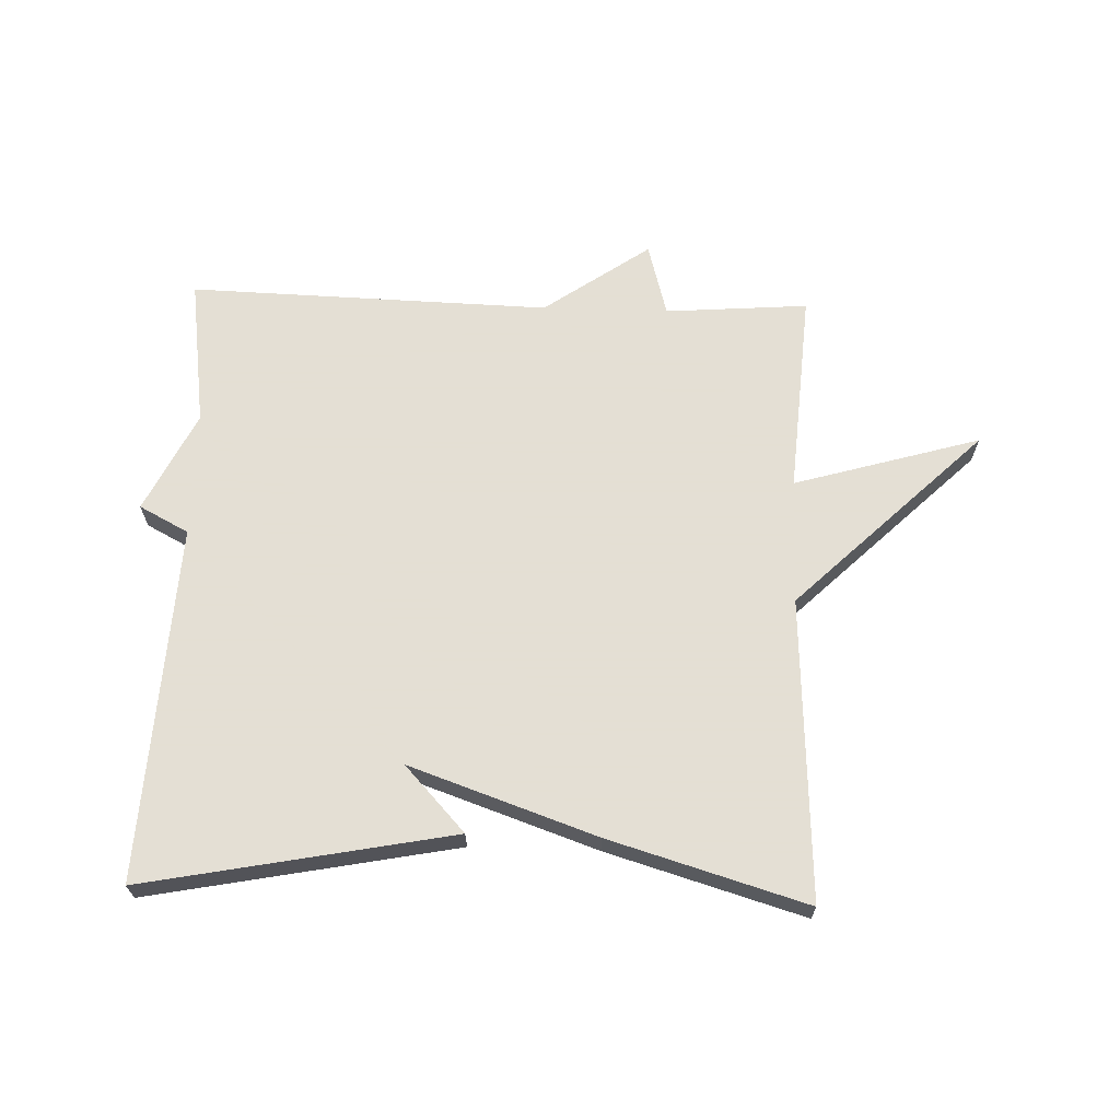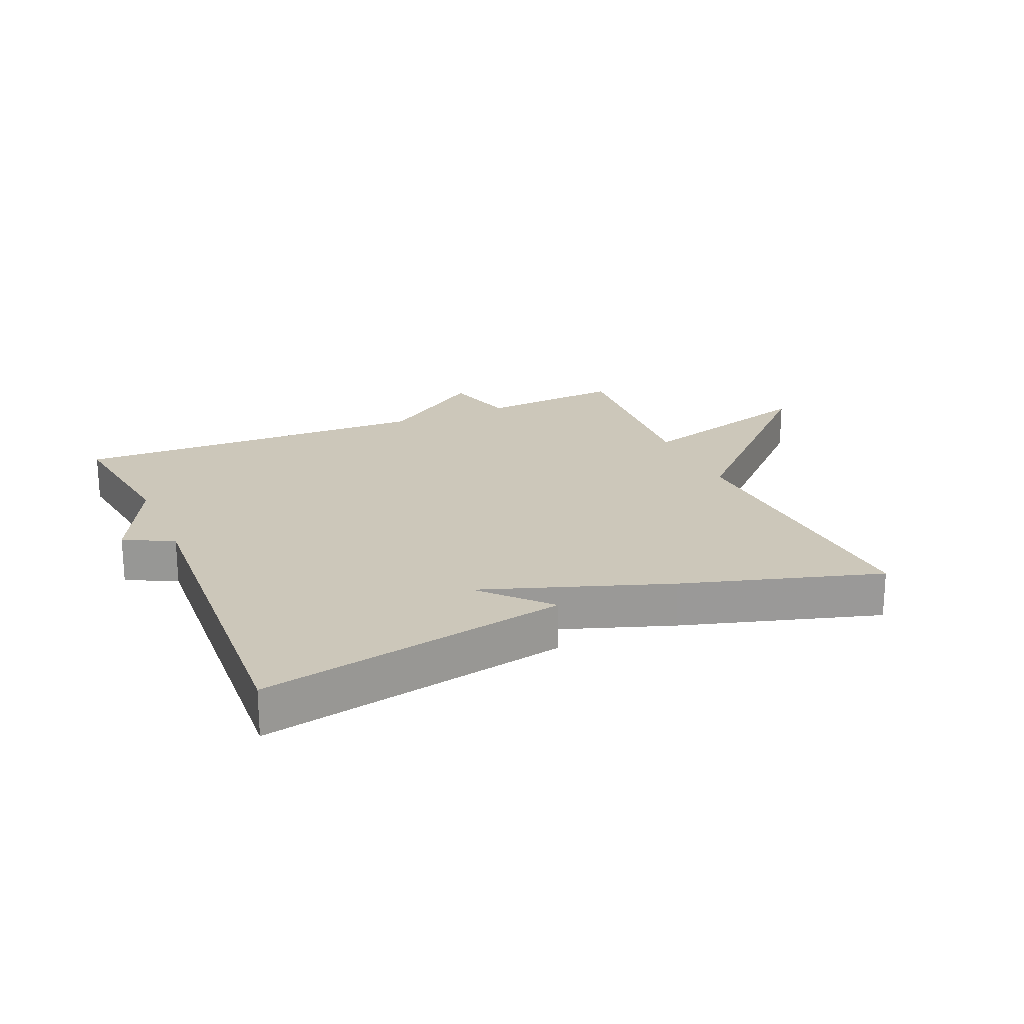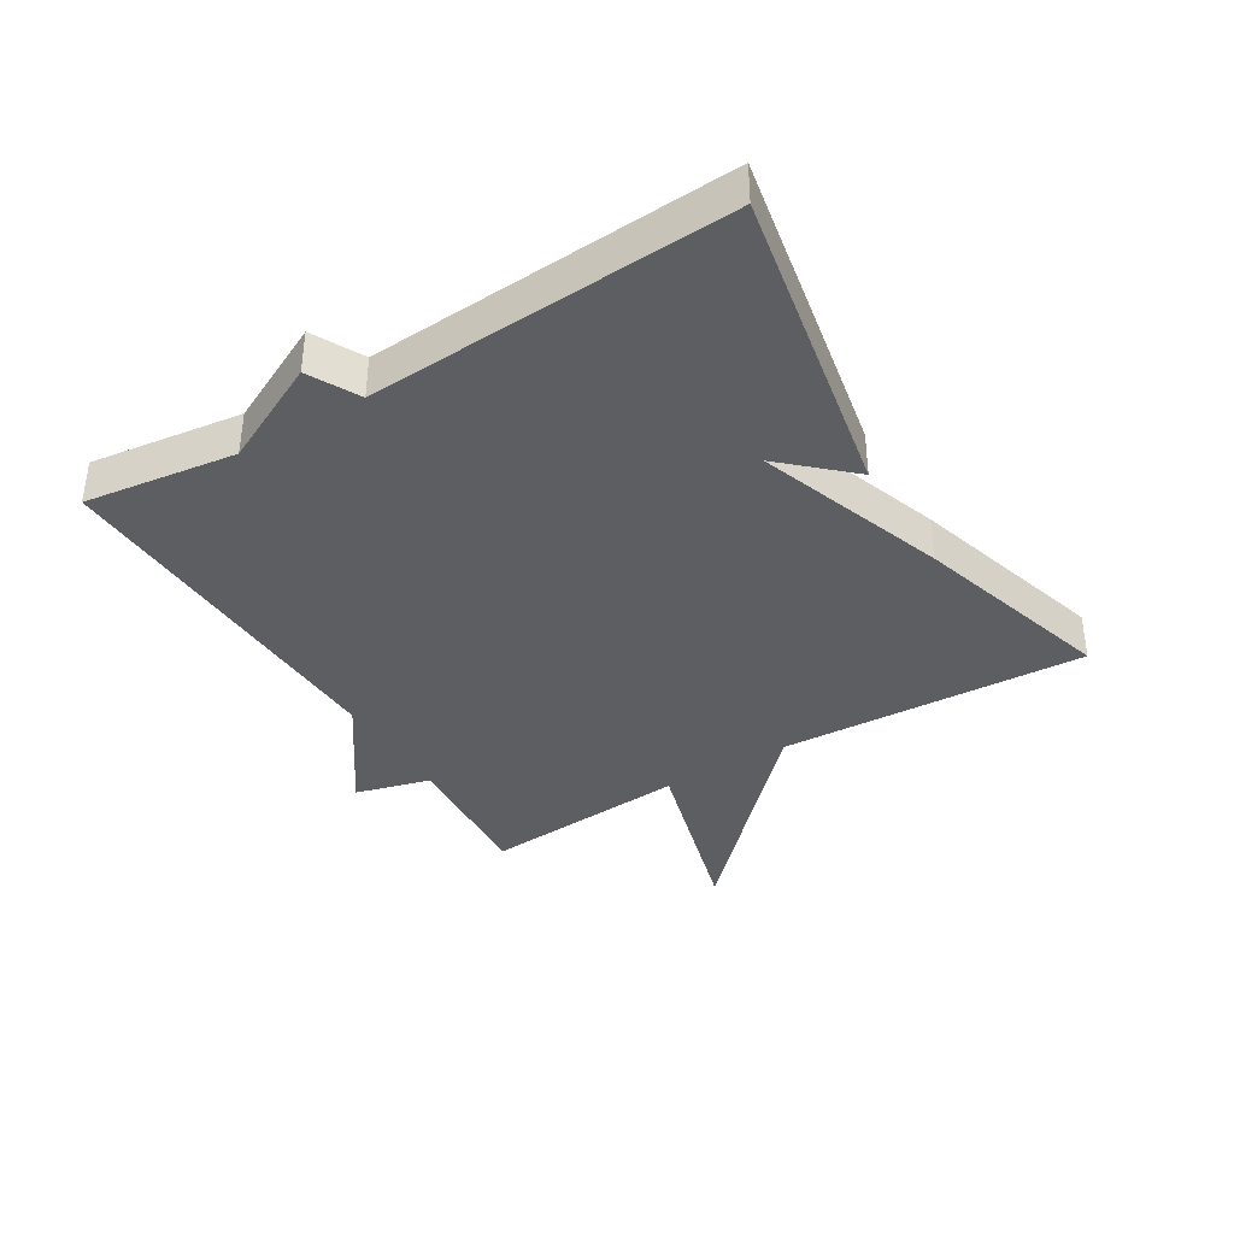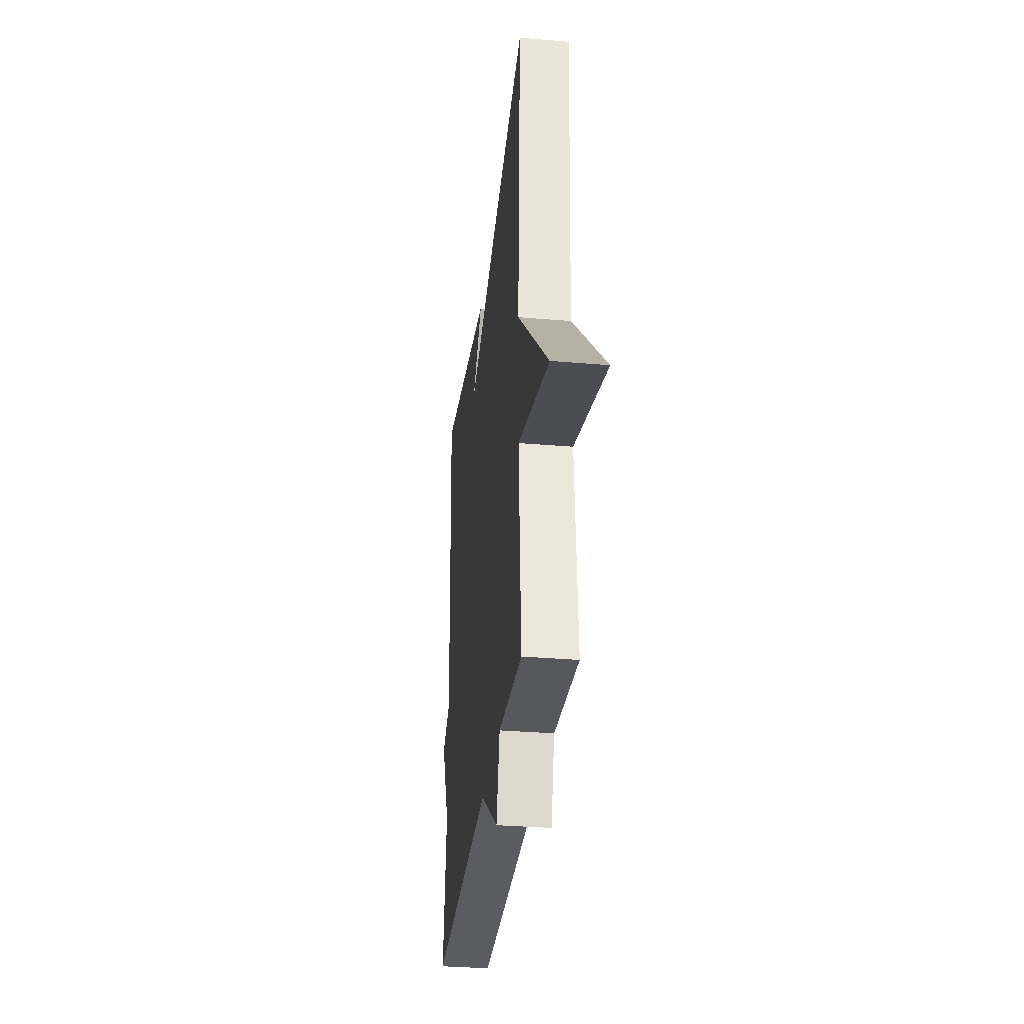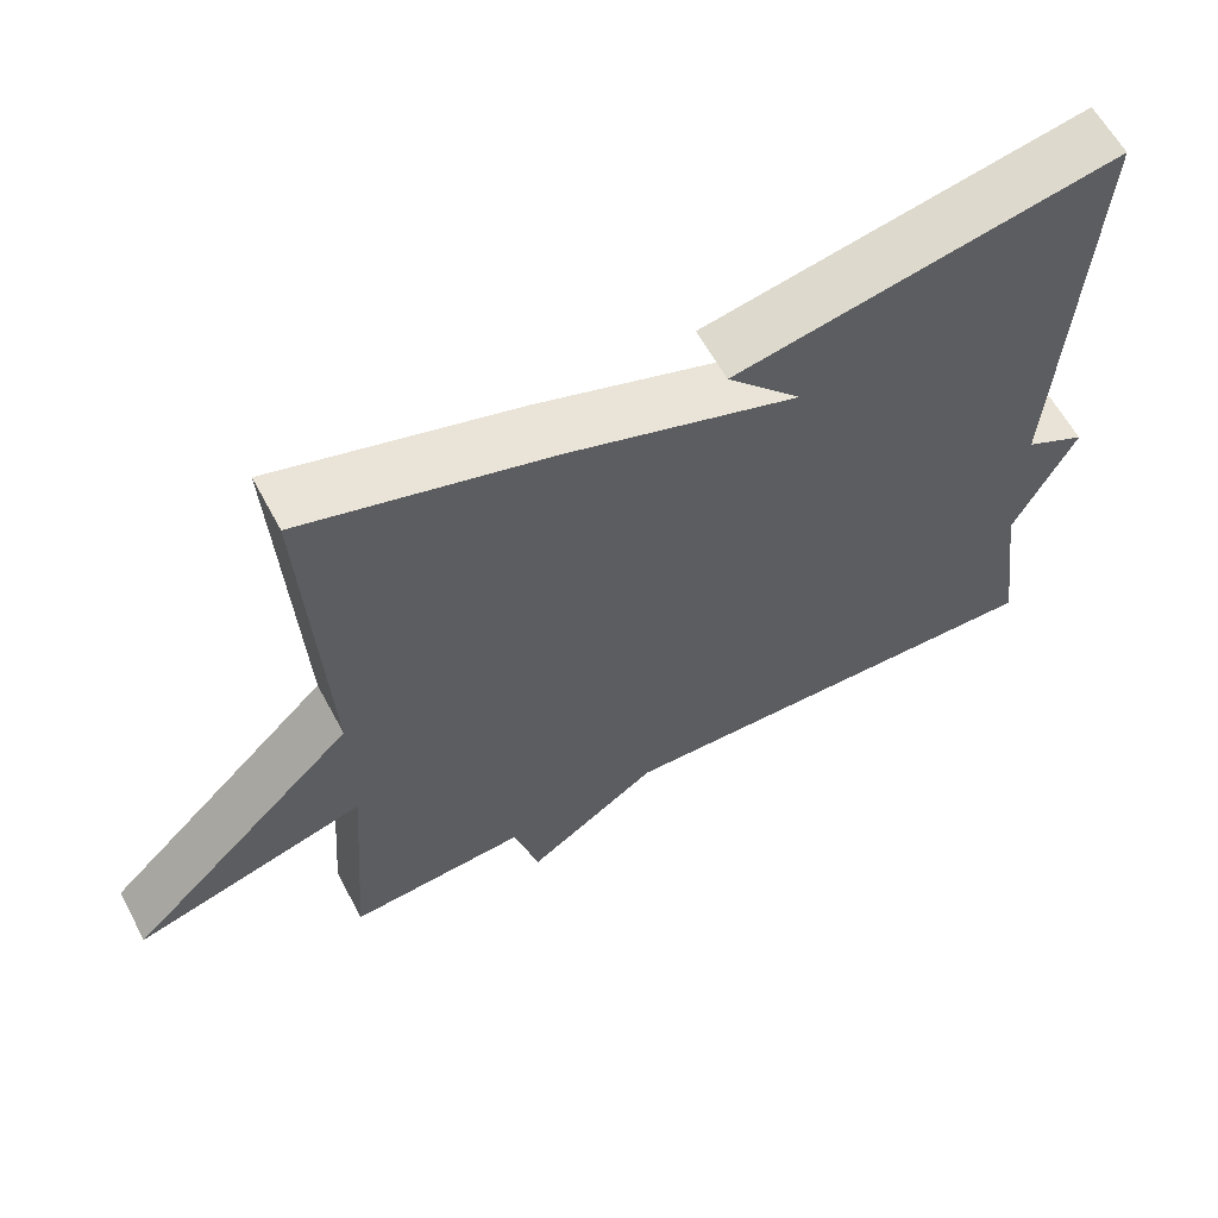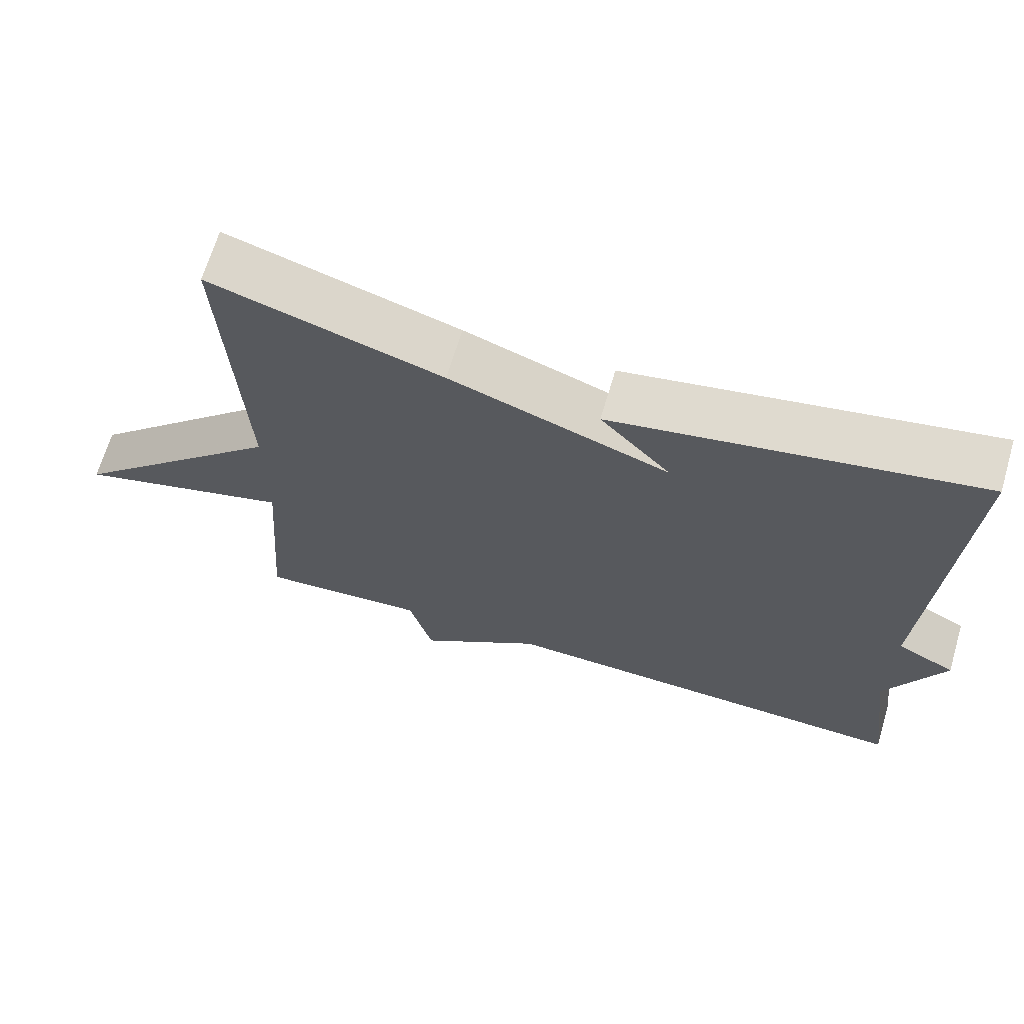
<metadata>
{"format":"obj","ext":"obj","renderer":"f3d","projection":"perspective","resolution":1024,"background":"white","views":[{"elev":66.3,"azim":1.8,"up":"+Y"},{"elev":21.3,"azim":-23.5,"up":"+Y"},{"elev":-38.0,"azim":-58.7,"up":"+Y"},{"elev":-32.4,"azim":83.2,"up":"+Z"},{"elev":61.2,"azim":151.9,"up":"+Z"},{"elev":67.0,"azim":-163.5,"up":"+Z"}]}
</metadata>
<code>
v -0.5 0.07 -0.5
v -0.468 0.07 -0.264
v -0.546 0.07 -0.105
v -0.468 0.07 -0.064
v -0.5 0.07 0.5
v -0.012 0.07 0.407
v -0.107 0.07 0.304
v 0.188 0.07 0.407
v 0.5 0.07 0.5
v 0.476 0.07 0.022
v 0.771 0.07 -0.263
v 0.476 0.07 -0.178
v 0.5 0.07 -0.5
v 0.273 0.07 -0.483
v 0.241 0.07 -0.6
v 0.073 0.07 -0.483
v -0.5 0 -0.5
v -0.468 0 -0.264
v -0.546 0 -0.105
v -0.468 0 -0.064
v -0.5 0 0.5
v -0.012 0 0.407
v -0.107 0 0.304
v 0.188 0 0.407
v 0.5 0 0.5
v 0.476 0 0.022
v 0.771 0 -0.263
v 0.476 0 -0.178
v 0.5 0 -0.5
v 0.273 0 -0.483
v 0.241 0 -0.6
v 0.073 0 -0.483
f 14 15 16
f 12 13 14
f 12 14 16
f 10 11 12
f 16 1 2
f 12 16 2
f 10 12 2
f 9 10 2
f 8 9 2
f 7 8 2
f 4 5 6 7
f 2 3 4
f 2 4 7
f 32 31 30
f 30 29 28
f 32 30 28
f 28 27 26
f 18 17 32
f 18 32 28
f 18 28 26
f 18 26 25
f 18 25 24
f 18 24 23
f 23 22 21 20
f 20 19 18
f 23 20 18
f 1 17 18 2
f 2 18 19 3
f 3 19 20 4
f 4 20 21 5
f 5 21 22 6
f 6 22 23 7
f 7 23 24 8
f 8 24 25 9
f 9 25 26 10
f 10 26 27 11
f 11 27 28 12
f 12 28 29 13
f 13 29 30 14
f 14 30 31 15
f 15 31 32 16
f 16 32 17 1

</code>
